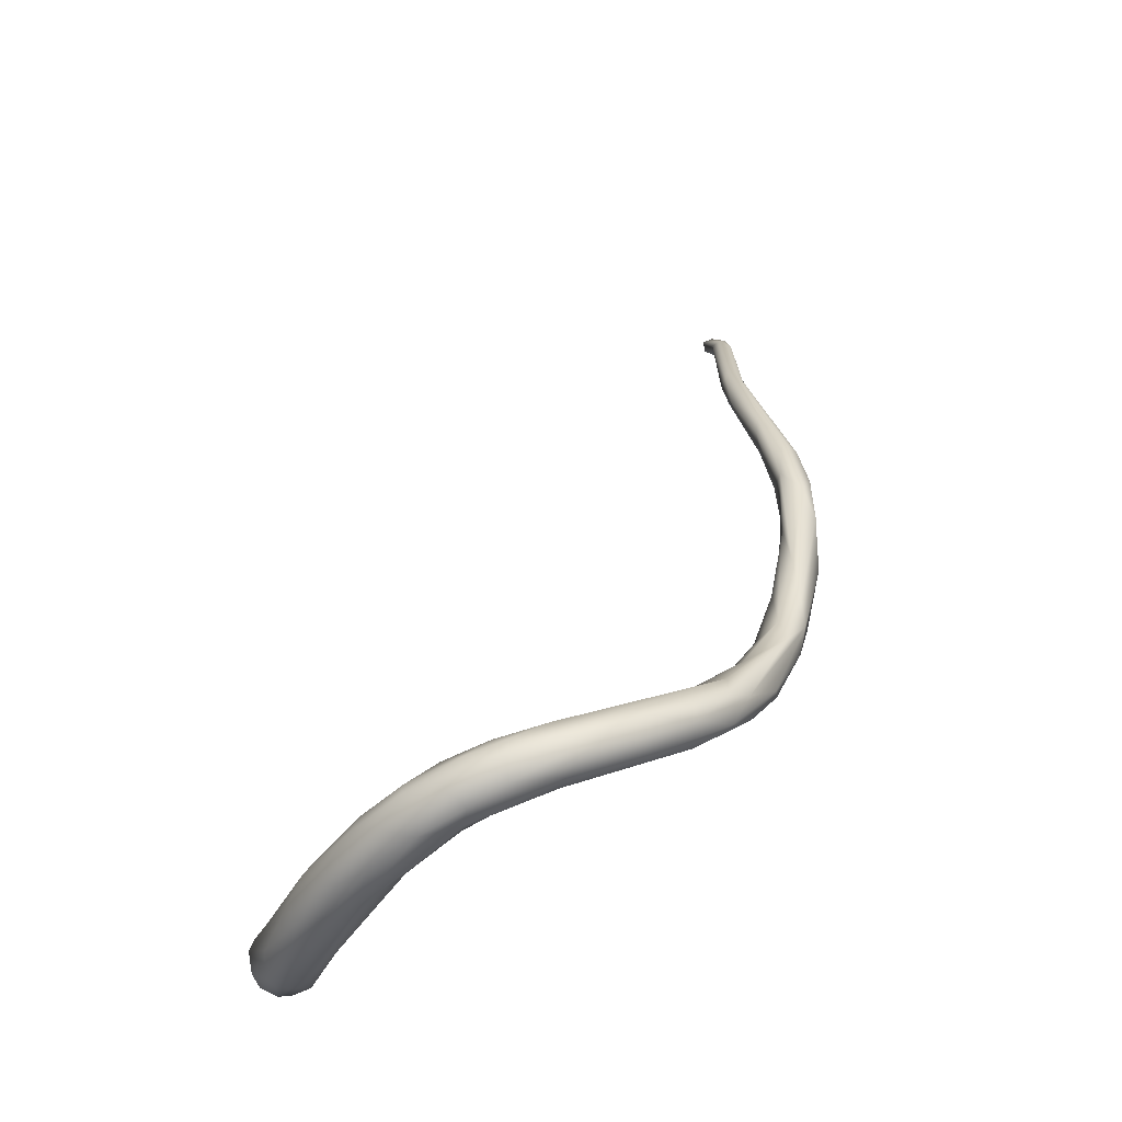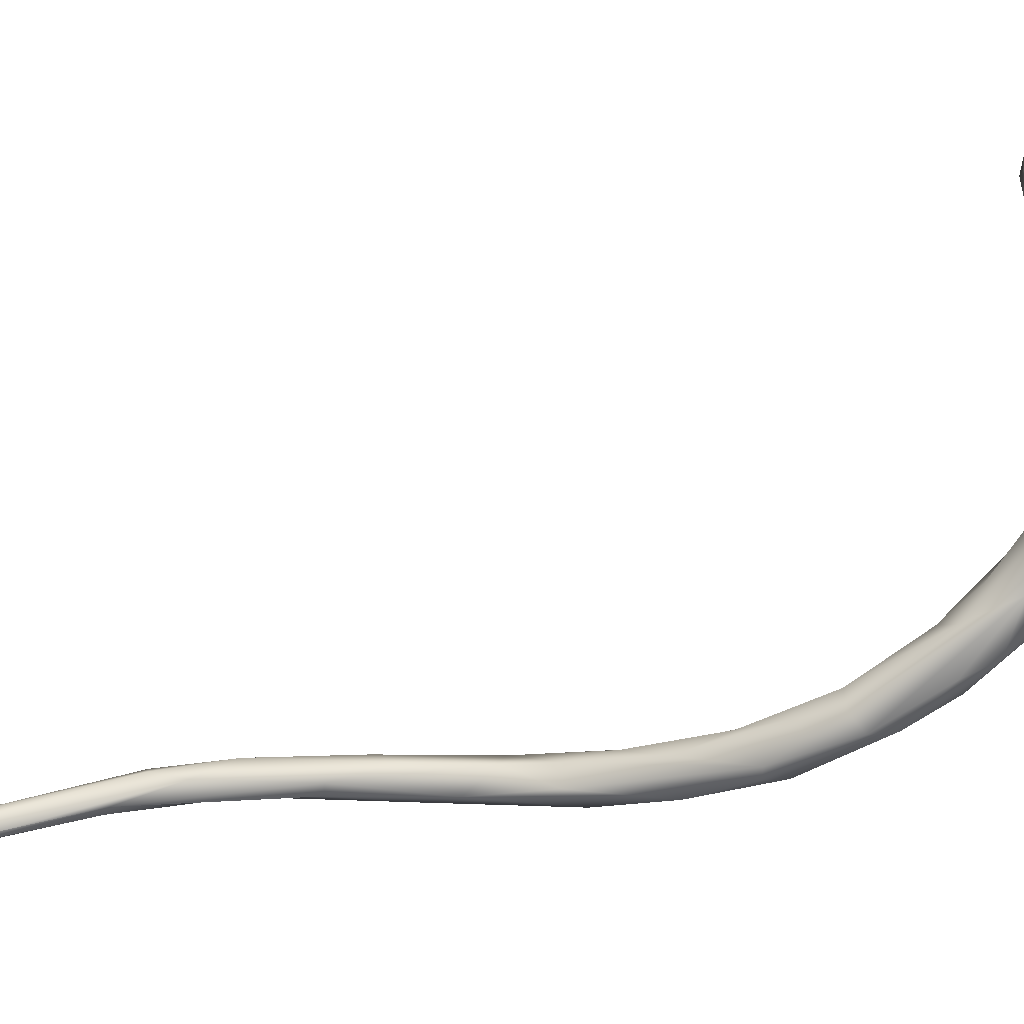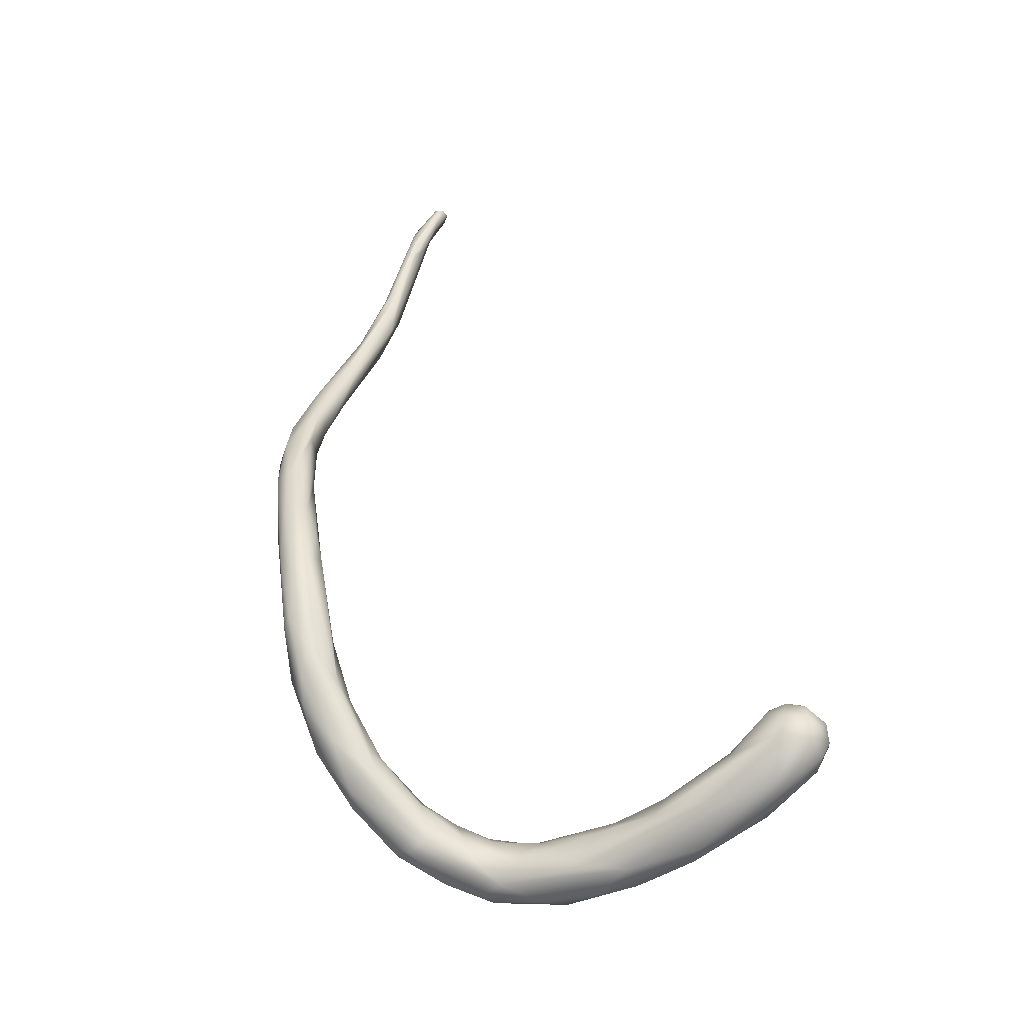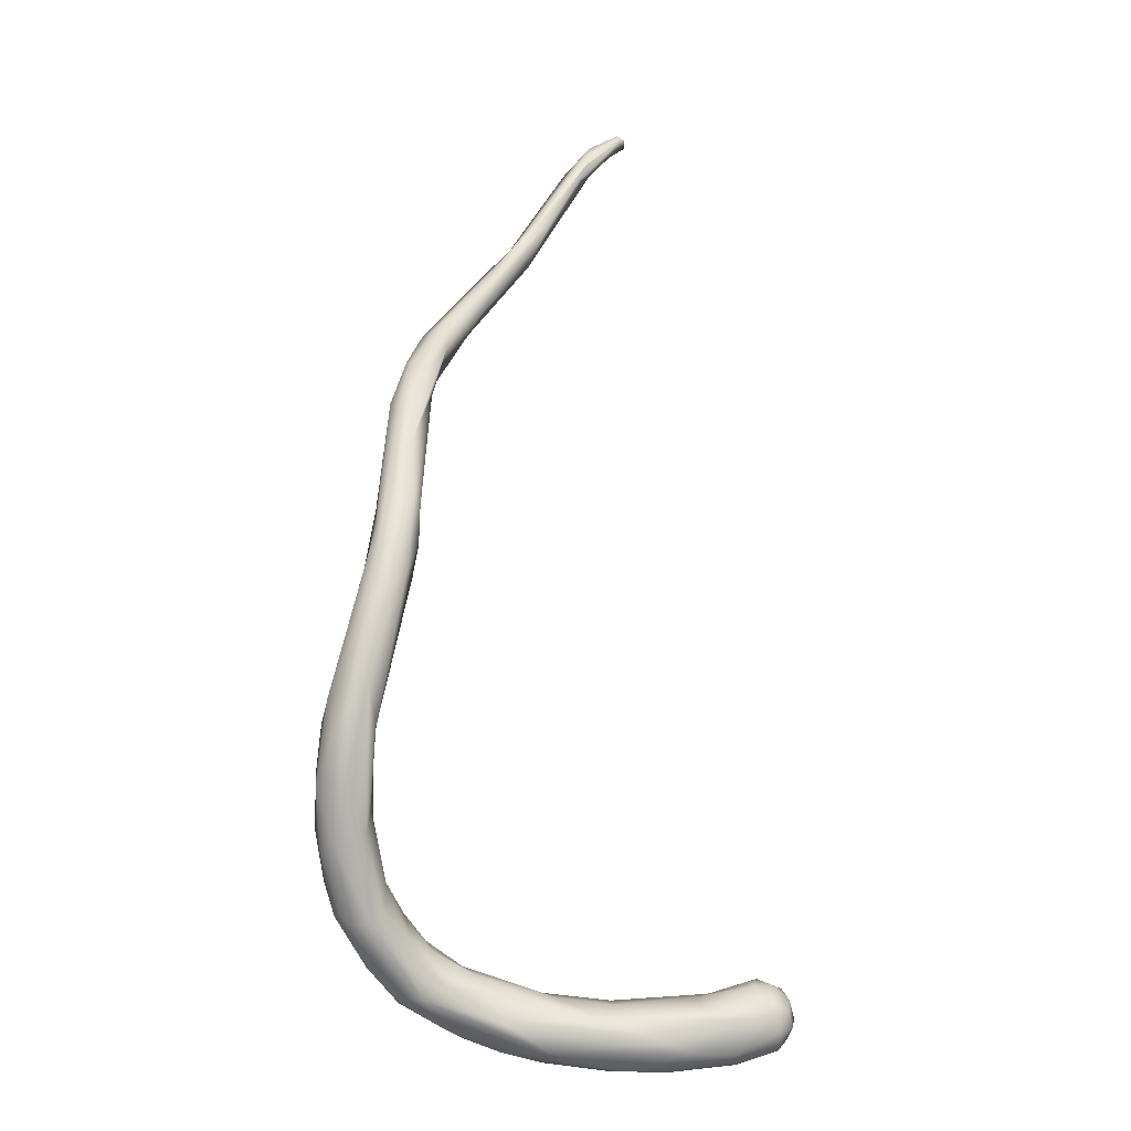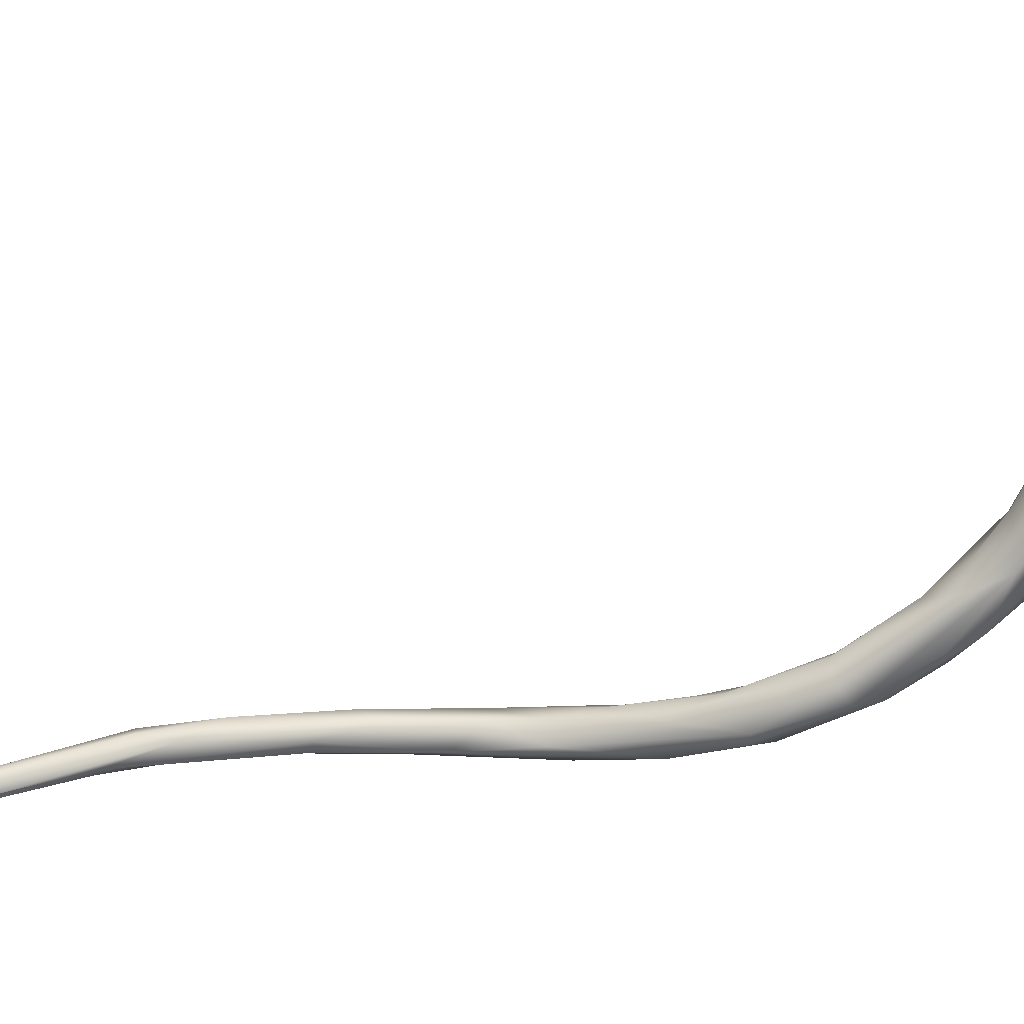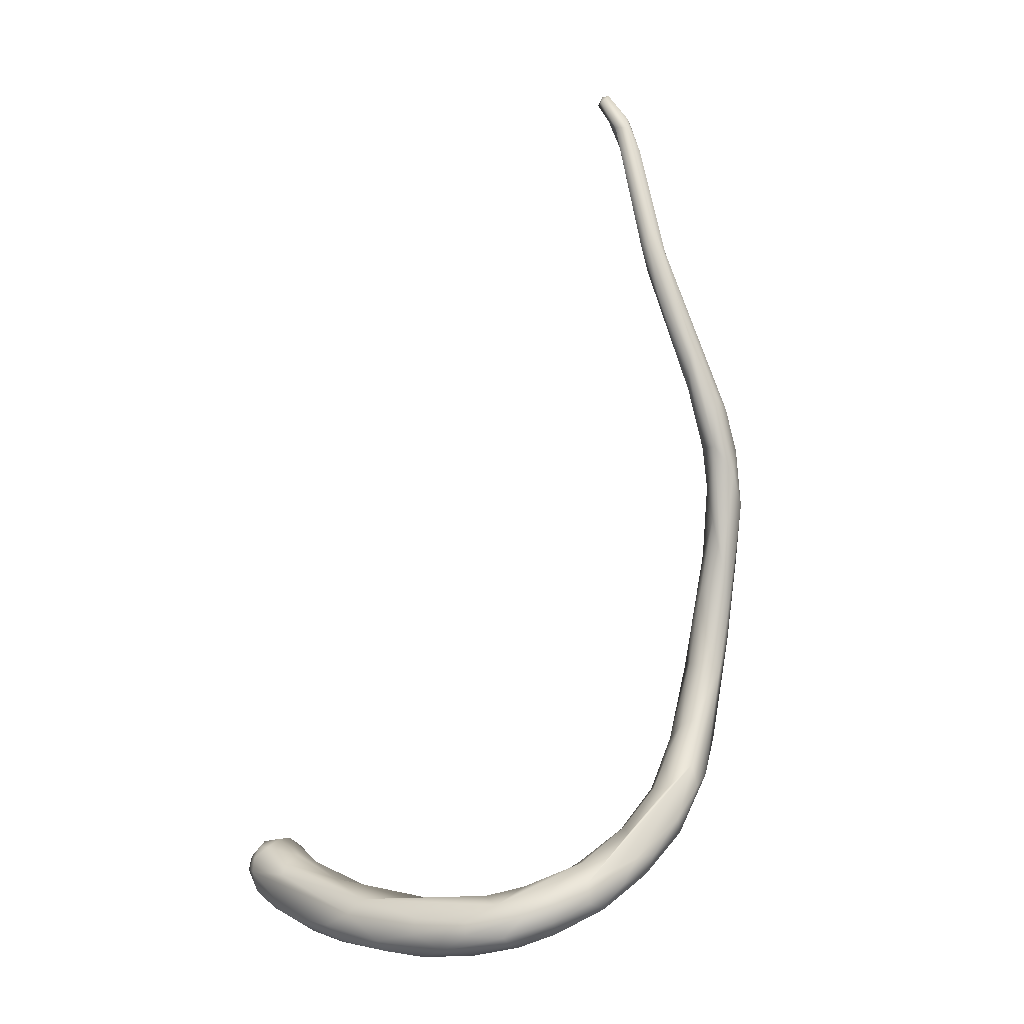
<metadata>
{"format":"obj","ext":"obj","renderer":"f3d","projection":"perspective","resolution":1024,"background":"white","views":[{"elev":-39.0,"azim":-118.0,"up":"+Z"},{"elev":0.8,"azim":112.0,"up":"+Y"},{"elev":-65.6,"azim":34.2,"up":"+Z"},{"elev":-49.0,"azim":-3.5,"up":"+Z"},{"elev":10.5,"azim":108.4,"up":"+Y"},{"elev":11.0,"azim":-140.8,"up":"+Z"}]}
</metadata>
<code>
o FJ1669.obj_grp1.528
v -0.2733 -0.5243 7.342
v -0.2734 -0.5293 7.345
v -0.2732 -0.5302 7.343
v -0.273 -0.5343 7.348
v -0.2704 -0.5145 7.338
v -0.2708 -0.5165 7.337
v -0.2703 -0.5177 7.336
v -0.2698 -0.5149 7.34
v -0.2722 -0.5193 7.339
v -0.2725 -0.5214 7.342
v -0.2725 -0.5236 7.339
v -0.2711 -0.5258 7.339
v -0.2701 -0.5312 7.342
v -0.2716 -0.5354 7.345
v -0.2702 -0.5229 7.344
v -0.271 -0.5306 7.349
v -0.2676 -0.5168 7.342
v -0.2718 -0.5348 7.351
v -0.2689 -0.5302 7.348
v -0.2724 -0.5372 7.349
v -0.2703 -0.5377 7.347
v -0.268 -0.5342 7.351
v -0.2703 -0.542 7.353
v -0.2696 -0.5384 7.356
v -0.2694 -0.5445 7.361
v -0.2683 -0.5481 7.365
v -0.2682 -0.5445 7.364
v -0.2678 -0.5104 7.336
v -0.2672 -0.5118 7.334
v -0.2636 -0.507 7.333
v -0.2634 -0.506 7.334
v -0.2651 -0.5076 7.337
v -0.2635 -0.509 7.332
v -0.2687 -0.5172 7.335
v -0.2666 -0.5175 7.335
v -0.261 -0.5097 7.331
v -0.2654 -0.5181 7.336
v -0.2681 -0.5112 7.338
v -0.2661 -0.5102 7.339
v -0.2676 -0.5258 7.34
v -0.2654 -0.5197 7.339
v -0.2616 -0.5067 7.338
v -0.2626 -0.5112 7.339
v -0.2686 -0.5242 7.345
v -0.266 -0.5184 7.341
v -0.2676 -0.525 7.344
v -0.2673 -0.5272 7.342
v -0.2635 -0.5151 7.339
v -0.268 -0.5401 7.35
v -0.2671 -0.5257 7.343
v -0.2671 -0.5349 7.347
v -0.2675 -0.5318 7.347
v -0.2663 -0.5417 7.353
v -0.2683 -0.5375 7.355
v -0.2665 -0.5373 7.353
v -0.266 -0.5425 7.362
v -0.269 -0.5429 7.353
v -0.2641 -0.5441 7.361
v -0.268 -0.5473 7.361
v -0.2666 -0.5458 7.357
v -0.2647 -0.5461 7.36
v -0.2677 -0.5424 7.362
v -0.2661 -0.5499 7.366
v -0.2651 -0.546 7.371
v -0.2685 -0.5477 7.368
v -0.2662 -0.5466 7.373
v -0.2672 -0.5516 7.375
v -0.2675 -0.5477 7.375
v -0.2679 -0.5514 7.383
v -0.2651 -0.5518 7.375
v -0.2674 -0.5501 7.387
v -0.2656 -0.548 7.381
v -0.2659 -0.5528 7.384
v -0.2656 -0.5528 7.389
v -0.2664 -0.5521 7.39
v -0.2652 -0.5487 7.391
v -0.2643 -0.55 7.397
v -0.265 -0.5516 7.395
v -0.2584 -0.5058 7.33
v -0.2593 -0.5035 7.334
v -0.2624 -0.5127 7.333
v -0.2626 -0.5146 7.336
v -0.2609 -0.512 7.337
v -0.2602 -0.5122 7.336
v -0.2636 -0.5463 7.364
v -0.2644 -0.545 7.366
v -0.2643 -0.5499 7.368
v -0.2637 -0.5488 7.368
v -0.264 -0.5482 7.376
v -0.2633 -0.5511 7.385
v -0.2639 -0.549 7.385
v -0.2629 -0.5493 7.39
v -0.2619 -0.552 7.393
v -0.2627 -0.5526 7.397
v -0.2609 -0.5492 7.404
v -0.2609 -0.5486 7.401
v -0.2606 -0.5492 7.398
v -0.2548 -0.5513 7.416
v -0.2562 -0.5028 7.331
v -0.2589 -0.5039 7.336
v -0.2586 -0.5107 7.332
v -0.2572 -0.5106 7.334
v -0.2589 -0.508 7.338
v -0.2522 -0.5021 7.335
v -0.2567 -0.5091 7.336
v -0.2582 -0.552 7.404
v -0.2575 -0.5508 7.403
v -0.2567 -0.5521 7.41
v -0.2557 -0.5488 7.41
v -0.2521 -0.5035 7.329
v -0.2468 -0.505 7.328
v -0.252 -0.5077 7.33
v -0.2532 -0.5092 7.333
v -0.2525 -0.5014 7.333
v -0.2553 -0.5094 7.335
v -0.2431 -0.5022 7.335
v -0.2514 -0.5055 7.336
v -0.2527 -0.5504 7.413
v -0.2532 -0.5497 7.417
v -0.2523 -0.5511 7.421
v -0.2503 -0.5527 7.419
v -0.2519 -0.5499 7.417
v -0.2523 -0.5531 7.419
v -0.2476 -0.5019 7.329
v -0.2468 -0.5007 7.331
v -0.2487 -0.5084 7.333
v -0.2463 -0.5078 7.334
v -0.2508 -0.5534 7.42
v -0.2482 -0.5544 7.43
v -0.2385 -0.503 7.328
v -0.2412 -0.5078 7.331
v -0.242 -0.5005 7.333
v -0.2401 -0.5059 7.335
v -0.2444 -0.5539 7.433
v -0.2451 -0.554 7.43
v -0.2457 -0.5561 7.432
v -0.2462 -0.5547 7.428
v -0.2463 -0.5547 7.428
v -0.2458 -0.5543 7.433
v -0.2451 -0.5561 7.434
v -0.245 -0.5556 7.434
v -0.2403 -0.5013 7.329
v -0.2384 -0.5001 7.331
v -0.2359 -0.5044 7.335
v -0.2456 -0.5557 7.43
v -0.2456 -0.5557 7.43
v -0.241 -0.5564 7.436
v -0.2424 -0.555 7.434
v -0.242 -0.5554 7.437
v -0.2338 -0.5025 7.328
v -0.2344 -0.5072 7.329
v -0.2399 -0.5077 7.333
v -0.2415 -0.5566 7.436
v -0.2415 -0.5543 7.436
v -0.2404 -0.5551 7.436
v -0.241 -0.5551 7.437
v -0.2413 -0.5561 7.437
v -0.2405 -0.5561 7.436
v -0.2315 -0.5061 7.328
v -0.2306 -0.501 7.33
v -0.2238 -0.5092 7.331
v -0.2302 -0.5089 7.332
v -0.2284 -0.502 7.335
v -0.228 -0.5032 7.336
v -0.2229 -0.5019 7.334
v -0.2308 -0.5079 7.334
v -0.2295 -0.5074 7.335
v -0.2283 -0.5054 7.337
v -0.2268 -0.5057 7.328
v -0.2259 -0.5043 7.329
v -0.2232 -0.5024 7.331
v -0.223 -0.51 7.332
v -0.2246 -0.5099 7.335
v -0.2261 -0.5028 7.329
v -0.2216 -0.5041 7.33
v -0.2245 -0.5093 7.336
v -0.2239 -0.5037 7.337
v -0.2239 -0.5079 7.337
v -0.224 -0.5059 7.338
v -0.2217 -0.5061 7.33
v -0.2204 -0.5041 7.332
v -0.2218 -0.5076 7.33
v -0.2202 -0.5067 7.332
v -0.2207 -0.5084 7.332
v -0.2226 -0.5025 7.336
v -0.2222 -0.504 7.337
v -0.221 -0.5029 7.333
v -0.2205 -0.504 7.335
v -0.2197 -0.5056 7.334
v -0.2224 -0.5095 7.335
v -0.2206 -0.5084 7.334
v -0.2212 -0.5076 7.336
v -0.2212 -0.5058 7.337
f 1 3 2
f 3 4 2
f 10 5 9
f 5 6 9
f 6 11 9
f 7 11 6
f 7 12 11
f 34 12 7
f 5 10 8
f 9 11 1
f 10 9 1
f 11 12 3
f 3 1 11
f 10 1 2
f 12 14 3
f 14 12 13
f 15 8 16
f 10 2 18
f 18 8 10
f 8 18 16
f 19 15 16
f 3 20 4
f 14 20 3
f 14 13 21
f 20 14 23
f 23 21 57
f 16 18 24
f 18 2 4
f 4 20 25
f 25 18 4
f 23 26 20
f 20 26 25
f 14 21 23
f 24 18 25
f 24 25 27
f 28 29 6
f 30 29 28
f 31 30 28
f 31 28 32
f 7 6 29
f 34 36 35
f 29 34 7
f 35 12 34
f 28 5 38
f 28 38 32
f 38 39 32
f 5 28 6
f 8 38 5
f 8 39 38
f 37 40 35
f 40 37 41
f 12 35 13
f 40 13 35
f 39 17 42
f 42 17 43
f 17 8 15
f 17 39 8
f 44 45 17
f 44 46 45
f 48 45 41
f 41 45 46
f 40 49 13
f 50 41 46
f 40 41 47
f 47 41 50
f 51 49 40
f 47 51 40
f 44 17 15
f 44 15 19
f 19 46 44
f 46 19 52
f 50 46 52
f 50 52 47
f 53 49 51
f 49 21 13
f 19 16 22
f 22 52 19
f 51 47 52
f 57 21 49
f 24 54 16
f 54 22 16
f 55 52 22
f 52 55 51
f 54 55 22
f 55 54 56
f 58 55 56
f 23 57 59
f 49 60 57
f 53 60 49
f 53 61 60
f 54 24 62
f 62 24 27
f 62 56 54
f 59 26 23
f 60 59 57
f 63 59 60
f 60 61 63
f 27 64 62
f 62 64 56
f 26 65 25
f 25 65 27
f 64 27 66
f 26 59 67
f 67 59 63
f 68 27 65
f 27 68 66
f 26 69 65
f 69 26 67
f 63 70 67
f 65 71 68
f 66 68 72
f 69 67 73
f 70 73 67
f 69 71 65
f 71 69 75
f 73 74 69
f 69 74 75
f 71 76 68
f 75 78 71
f 71 78 77
f 77 76 71
f 30 79 33
f 30 33 29
f 33 34 29
f 33 36 34
f 81 37 35
f 36 81 35
f 82 37 81
f 31 32 80
f 42 32 39
f 41 82 48
f 48 82 84
f 83 48 84
f 37 82 41
f 17 48 43
f 45 48 17
f 55 58 51
f 53 51 61
f 51 58 61
f 61 58 85
f 56 64 86
f 86 58 56
f 85 58 86
f 61 87 63
f 88 61 85
f 87 61 88
f 64 89 86
f 89 85 86
f 87 70 63
f 88 90 87
f 64 66 72
f 64 72 89
f 85 89 88
f 87 90 70
f 91 88 89
f 88 91 90
f 72 91 89
f 72 68 76
f 91 72 76
f 70 93 73
f 70 90 93
f 90 91 92
f 90 92 93
f 92 91 76
f 74 94 75
f 73 94 74
f 77 95 76
f 76 95 96
f 92 76 96
f 96 97 92
f 94 78 75
f 78 98 77
f 79 36 33
f 79 30 99
f 80 99 31
f 99 30 31
f 101 81 36
f 84 101 102
f 82 81 101
f 101 84 82
f 80 32 100
f 32 42 100
f 42 104 100
f 42 43 103
f 43 83 105
f 105 103 43
f 105 83 84
f 43 48 83
f 94 73 93
f 93 106 94
f 107 93 92
f 92 97 107
f 78 94 108
f 78 108 98
f 106 93 107
f 97 96 109
f 109 96 95
f 95 77 98
f 99 110 79
f 36 111 112
f 112 101 36
f 101 112 113
f 114 80 100
f 99 80 114
f 113 102 101
f 115 105 84
f 102 115 84
f 113 115 102
f 104 42 116
f 116 42 103
f 117 116 103
f 105 117 103
f 118 107 97
f 97 109 118
f 106 108 94
f 119 109 95
f 119 95 120
f 120 95 98
f 106 121 108
f 122 109 119
f 108 123 98
f 110 99 124
f 124 99 125
f 125 99 114
f 111 79 110
f 111 36 79
f 113 112 126
f 114 100 104
f 127 105 115
f 126 115 113
f 127 117 105
f 121 128 108
f 128 123 108
f 122 118 109
f 107 121 106
f 118 121 107
f 120 98 129
f 110 130 111
f 110 124 130
f 131 126 112
f 127 126 131
f 104 132 114
f 116 132 104
f 127 115 126
f 134 135 122
f 118 122 135
f 134 122 119
f 136 123 128
f 137 128 121
f 138 121 118
f 138 118 135
f 139 119 120
f 129 139 120
f 123 136 129
f 98 123 129
f 140 129 136
f 140 141 129
f 124 125 142
f 142 130 124
f 143 125 132
f 144 116 117
f 117 133 144
f 114 132 125
f 133 117 127
f 135 137 138
f 128 137 145
f 128 146 136
f 139 129 141
f 134 119 139
f 136 146 147
f 137 147 145
f 137 135 148
f 148 135 134
f 139 141 149
f 125 143 142
f 150 130 142
f 151 112 111
f 152 127 131
f 147 137 148
f 147 153 136
f 134 139 154
f 154 139 149
f 153 140 136
f 141 140 149
f 158 147 148
f 148 134 155
f 140 153 149
f 134 154 155
f 156 154 149
f 149 153 157
f 147 158 153
f 154 156 155
f 158 157 153
f 156 149 157
f 158 148 155
f 158 155 156
f 157 158 156
f 111 159 151
f 142 160 150
f 160 142 143
f 131 112 151
f 161 131 151
f 162 131 161
f 116 163 132
f 127 152 133
f 152 131 162
f 130 159 111
f 164 116 144
f 116 164 163
f 143 132 165
f 163 165 132
f 166 133 152
f 133 166 167
f 144 133 167
f 168 164 144
f 166 152 162
f 130 169 159
f 150 169 130
f 170 169 150
f 161 151 159
f 172 162 161
f 165 160 143
f 168 144 167
f 173 166 162
f 174 170 150
f 150 160 174
f 160 171 174
f 174 175 170
f 169 161 159
f 173 167 166
f 162 172 173
f 167 173 176
f 163 164 177
f 167 178 168
f 168 178 179
f 164 168 177
f 177 168 179
f 167 176 178
f 175 180 170
f 175 174 171
f 175 171 181
f 180 169 170
f 169 182 161
f 180 182 169
f 180 183 182
f 183 180 175
f 161 182 172
f 172 182 184
f 183 184 182
f 185 165 163
f 165 171 160
f 187 171 165
f 165 185 187
f 185 186 188
f 187 181 171
f 181 187 189
f 187 185 188
f 190 173 172
f 173 190 176
f 172 191 190
f 184 191 172
f 191 192 190
f 185 163 177
f 186 185 177
f 188 186 193
f 178 193 179
f 179 186 177
f 178 192 193
f 186 179 193
f 190 178 176
f 192 178 190
f 175 181 183
f 183 181 189
f 188 189 187
f 192 191 189
f 183 189 191
f 189 193 192
f 193 189 188
f 184 183 191

</code>
